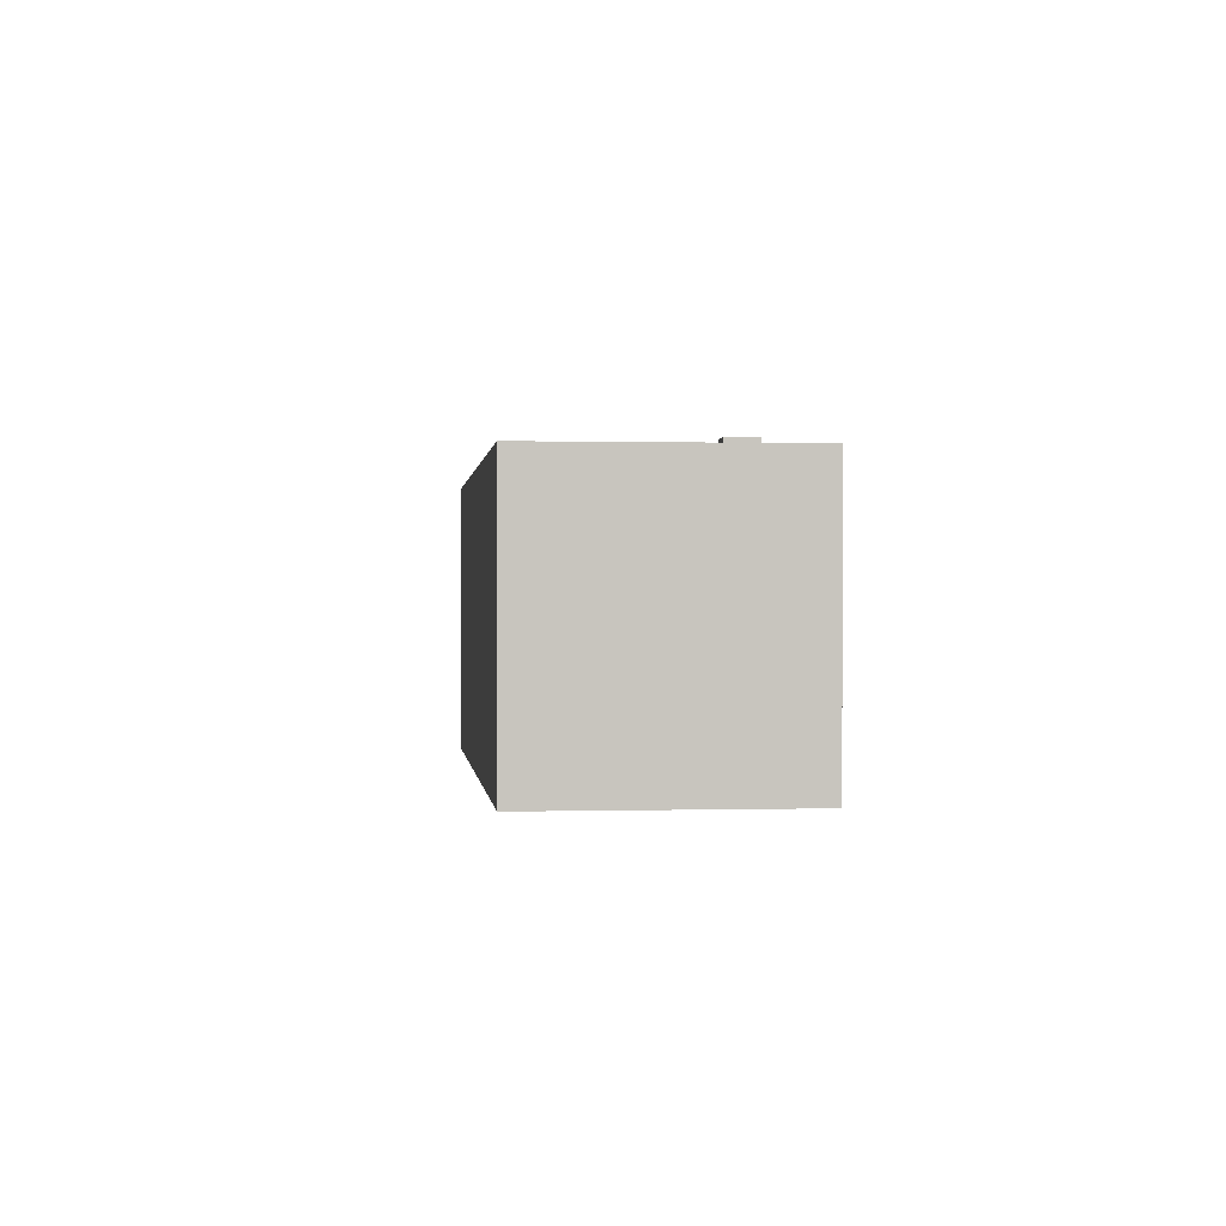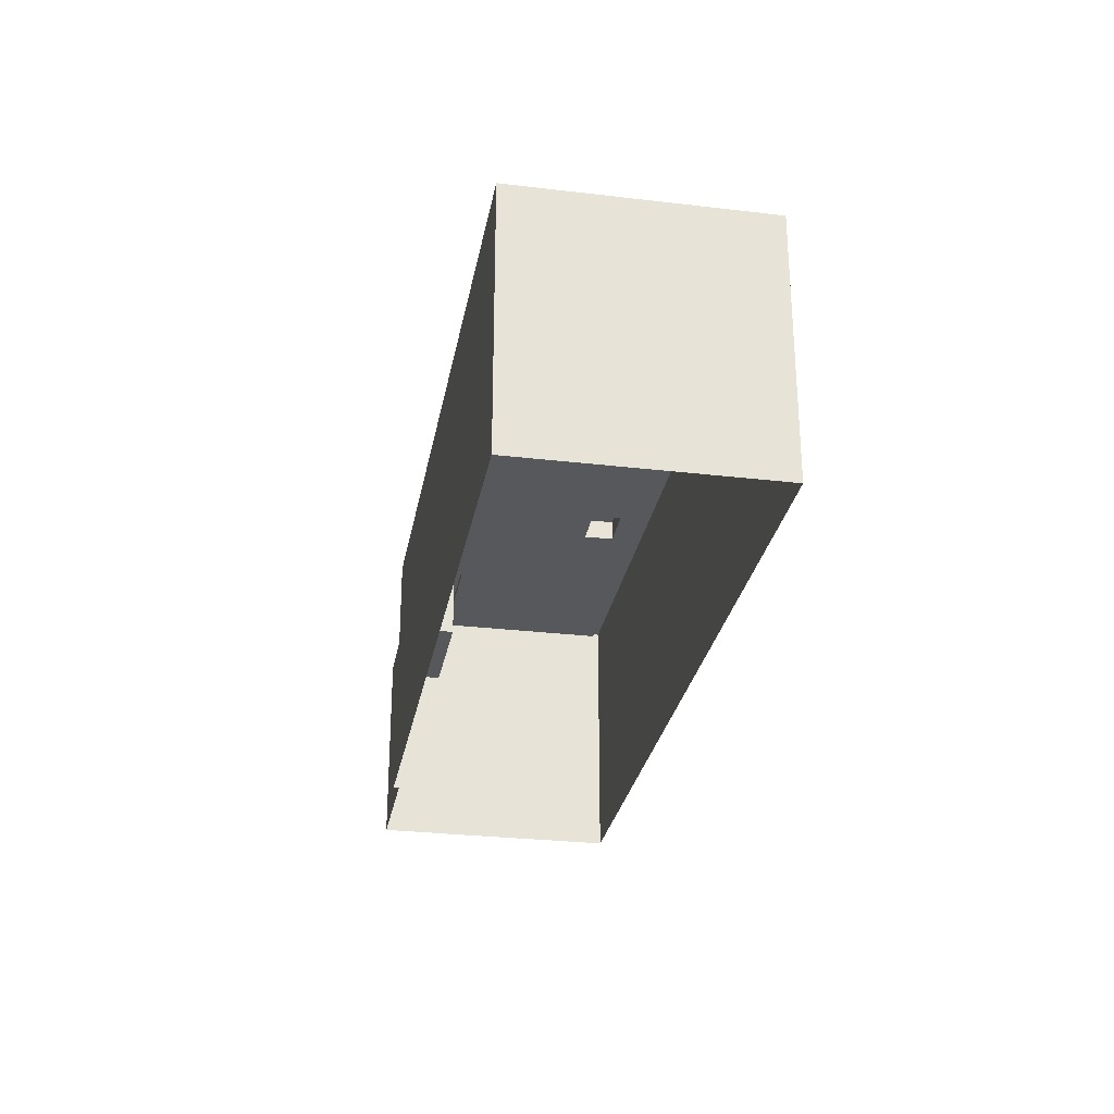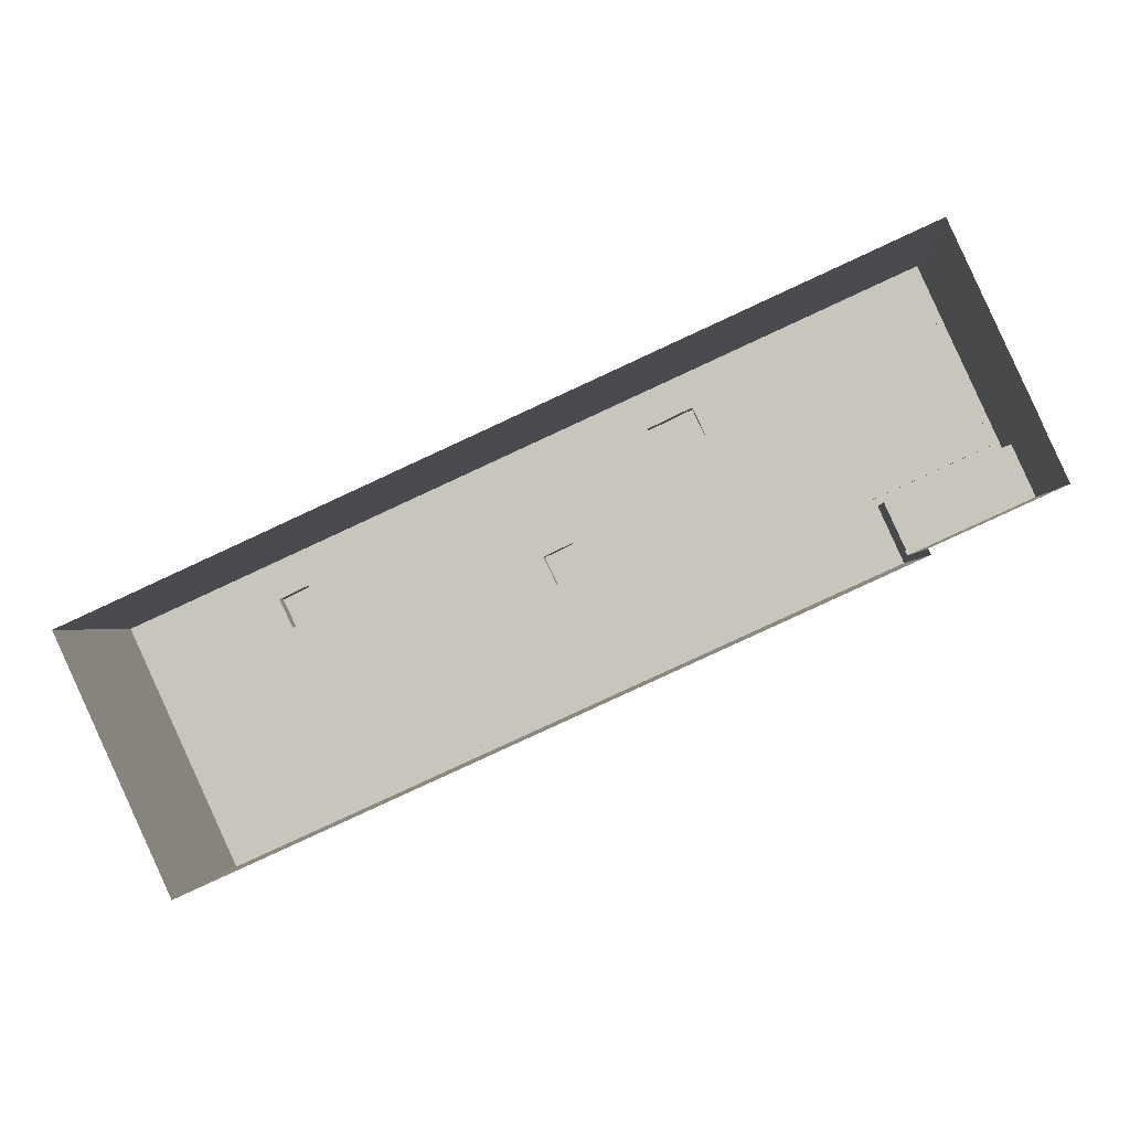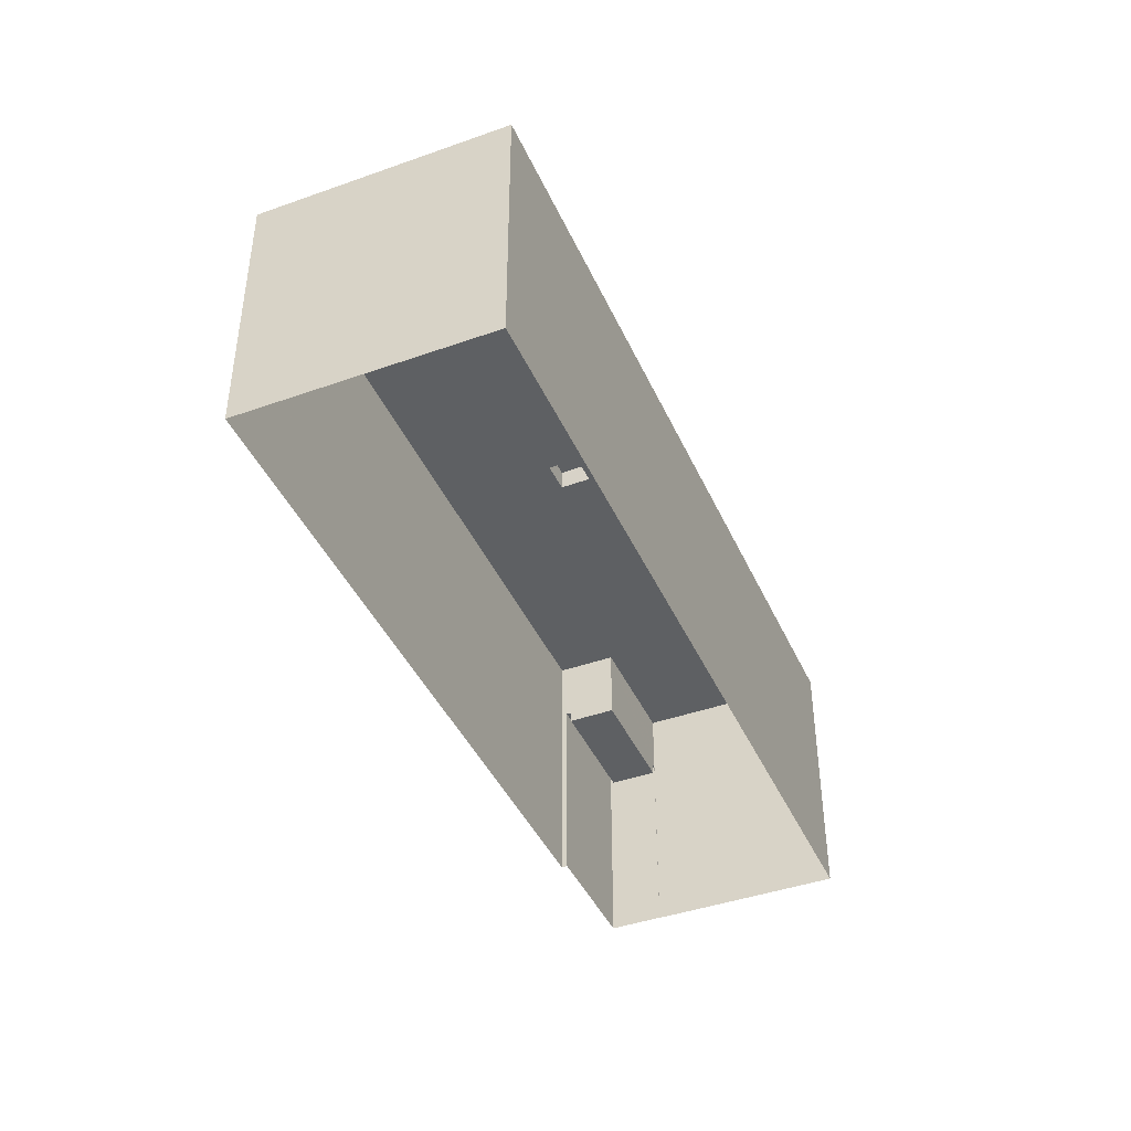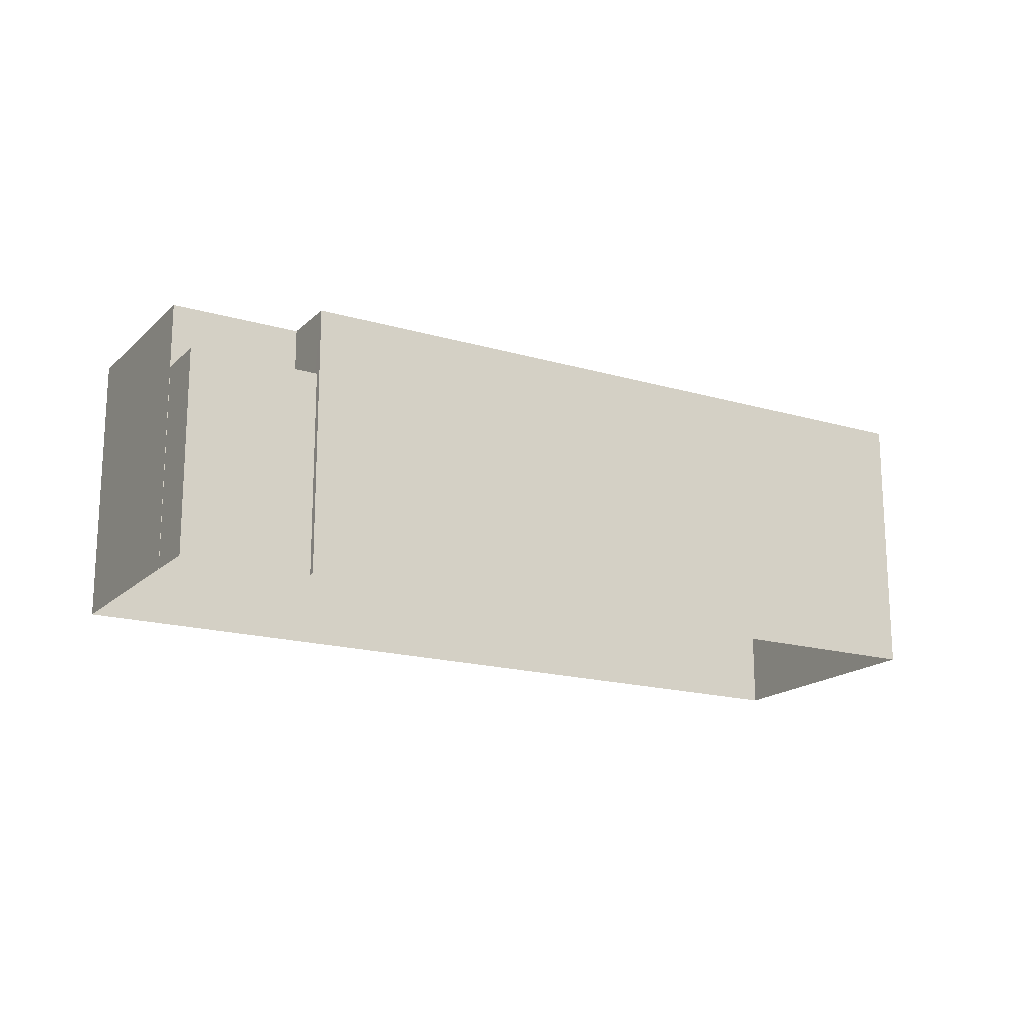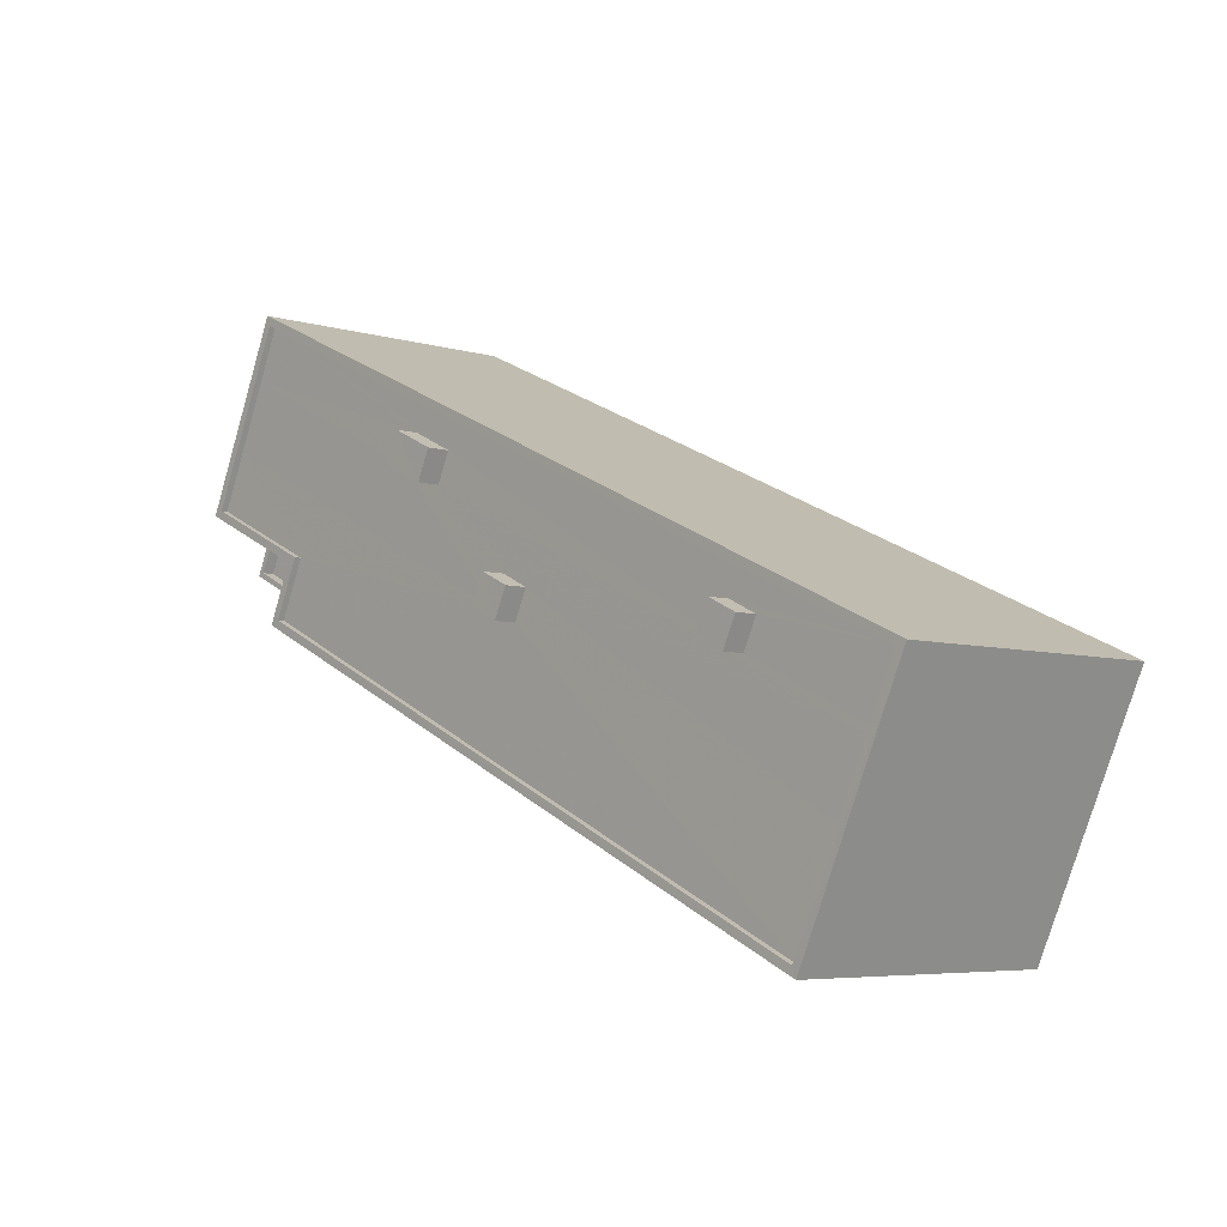
<metadata>
{"format":"obj","ext":"obj","renderer":"f3d","projection":"perspective","resolution":1024,"background":"white","views":[{"elev":0.3,"azim":59.6,"up":"+Z"},{"elev":-28.2,"azim":55.3,"up":"+Z"},{"elev":-1.4,"azim":-176.4,"up":"+Y"},{"elev":-42.3,"azim":88.5,"up":"+Z"},{"elev":-17.6,"azim":-54.6,"up":"+Z"},{"elev":-5.8,"azim":47.7,"up":"+Y"}]}
</metadata>
<code>
v 1.302e+04 -1.48e+04 18.74
v 1.302e+04 -1.48e+04 18.74
v 1.302e+04 -1.479e+04 18.74
v 1.302e+04 -1.48e+04 18.74
v 1.305e+04 -1.481e+04 18.74
v 1.302e+04 -1.479e+04 18.74
v 1.302e+04 -1.479e+04 18.74
v 1.305e+04 -1.48e+04 18.74
v 1.303e+04 -1.479e+04 29.89
v 1.303e+04 -1.479e+04 29.89
v 1.303e+04 -1.479e+04 29.89
v 1.303e+04 -1.479e+04 29.89
v 1.304e+04 -1.48e+04 29.06
v 1.305e+04 -1.481e+04 29.06
v 1.305e+04 -1.48e+04 29.06
v 1.303e+04 -1.479e+04 29.06
v 1.304e+04 -1.48e+04 29.06
v 1.302e+04 -1.479e+04 29.06
v 1.302e+04 -1.479e+04 29.06
v 1.303e+04 -1.479e+04 29.06
v 1.303e+04 -1.48e+04 29.06
v 1.304e+04 -1.48e+04 29.06
v 1.305e+04 -1.481e+04 29.06
v 1.302e+04 -1.48e+04 29.06
v 1.302e+04 -1.479e+04 29.06
v 1.302e+04 -1.48e+04 29.06
v 1.305e+04 -1.48e+04 29.06
v 1.305e+04 -1.48e+04 29.06
v 1.304e+04 -1.48e+04 29.06
v 1.303e+04 -1.479e+04 29.06
v 1.302e+04 -1.479e+04 29.06
v 1.303e+04 -1.479e+04 29.06
v 1.303e+04 -1.479e+04 29.06
v 1.305e+04 -1.48e+04 29.06
v 1.305e+04 -1.48e+04 29.06
v 1.305e+04 -1.48e+04 29.06
v 1.305e+04 -1.481e+04 29.31
v 1.305e+04 -1.48e+04 29.31
v 1.305e+04 -1.481e+04 29.31
v 1.302e+04 -1.479e+04 29.31
v 1.302e+04 -1.479e+04 29.31
v 1.302e+04 -1.479e+04 29.31
v 1.305e+04 -1.48e+04 29.31
v 1.302e+04 -1.479e+04 29.31
v 1.302e+04 -1.48e+04 29.31
v 1.302e+04 -1.48e+04 29.31
v 1.302e+04 -1.48e+04 29.31
v 1.302e+04 -1.48e+04 29.31
v 1.304e+04 -1.48e+04 29.89
v 1.304e+04 -1.48e+04 29.89
v 1.303e+04 -1.48e+04 29.89
v 1.304e+04 -1.48e+04 29.89
v 1.305e+04 -1.48e+04 29.89
v 1.305e+04 -1.48e+04 29.89
v 1.305e+04 -1.48e+04 29.89
v 1.304e+04 -1.48e+04 29.89
v 1.302e+04 -1.479e+04 26.31
v 1.302e+04 -1.48e+04 26.31
v 1.302e+04 -1.48e+04 26.31
v 1.302e+04 -1.48e+04 26.31
v 1.302e+04 -1.48e+04 26.76
v 1.302e+04 -1.48e+04 26.76
v 1.302e+04 -1.48e+04 26.76
v 1.302e+04 -1.479e+04 26.76
v 1.302e+04 -1.48e+04 26.76
v 1.302e+04 -1.479e+04 26.76
f 1 2 3
f 4 1 5
f 6 7 3
f 8 5 1
f 7 8 1
f 7 1 3
f 9 10 11
f 9 12 10
f 13 14 15
f 16 13 15
f 13 17 14
f 18 19 20
f 16 20 21
f 19 21 20
f 16 21 22
f 16 22 13
f 23 17 24
f 14 17 23
f 19 25 26
f 26 24 21
f 19 26 21
f 24 17 21
f 27 15 28
f 16 15 29
f 30 16 29
f 27 29 15
f 31 18 32
f 18 20 32
f 33 34 31
f 28 34 35
f 27 28 35
f 29 36 33
f 30 29 33
f 35 34 36
f 33 31 32
f 33 36 34
f 37 38 39
f 40 41 42
f 40 43 38
f 39 38 43
f 42 44 40
f 43 40 44
f 39 45 37
f 37 45 46
f 47 48 42
f 45 48 47
f 46 45 47
f 41 47 42
f 49 50 51
f 49 52 50
f 53 54 55
f 56 53 55
f 57 58 59
f 60 57 59
f 61 62 63
f 63 62 64
f 61 65 62
f 64 62 66
f 11 10 32
f 20 11 32
f 10 12 33
f 32 10 33
f 16 30 9
f 30 33 12
f 30 12 9
f 16 11 20
f 16 9 11
f 31 44 18
f 18 44 19
f 19 42 25
f 19 44 42
f 44 31 34
f 43 44 34
f 23 39 14
f 15 14 43
f 28 15 43
f 14 39 43
f 28 43 34
f 45 23 24
f 45 39 23
f 45 24 26
f 48 45 26
f 48 26 25
f 42 48 25
f 65 47 60
f 47 65 46
f 46 61 4
f 60 59 65
f 4 61 1
f 65 61 46
f 40 8 7
f 40 38 8
f 37 5 8
f 38 37 8
f 46 4 5
f 37 46 5
f 57 60 66
f 3 64 6
f 60 47 66
f 6 64 41
f 66 47 41
f 64 66 41
f 41 40 7
f 6 41 7
f 22 51 50
f 22 21 51
f 13 22 50
f 52 13 50
f 49 13 52
f 49 17 13
f 21 17 49
f 51 21 49
f 56 55 36
f 29 56 36
f 55 54 35
f 36 55 35
f 35 53 27
f 35 54 53
f 27 56 29
f 27 53 56
f 57 62 58
f 57 66 62
f 59 58 62
f 65 59 62
f 1 63 2
f 1 61 63
f 3 2 63
f 64 3 63

</code>
